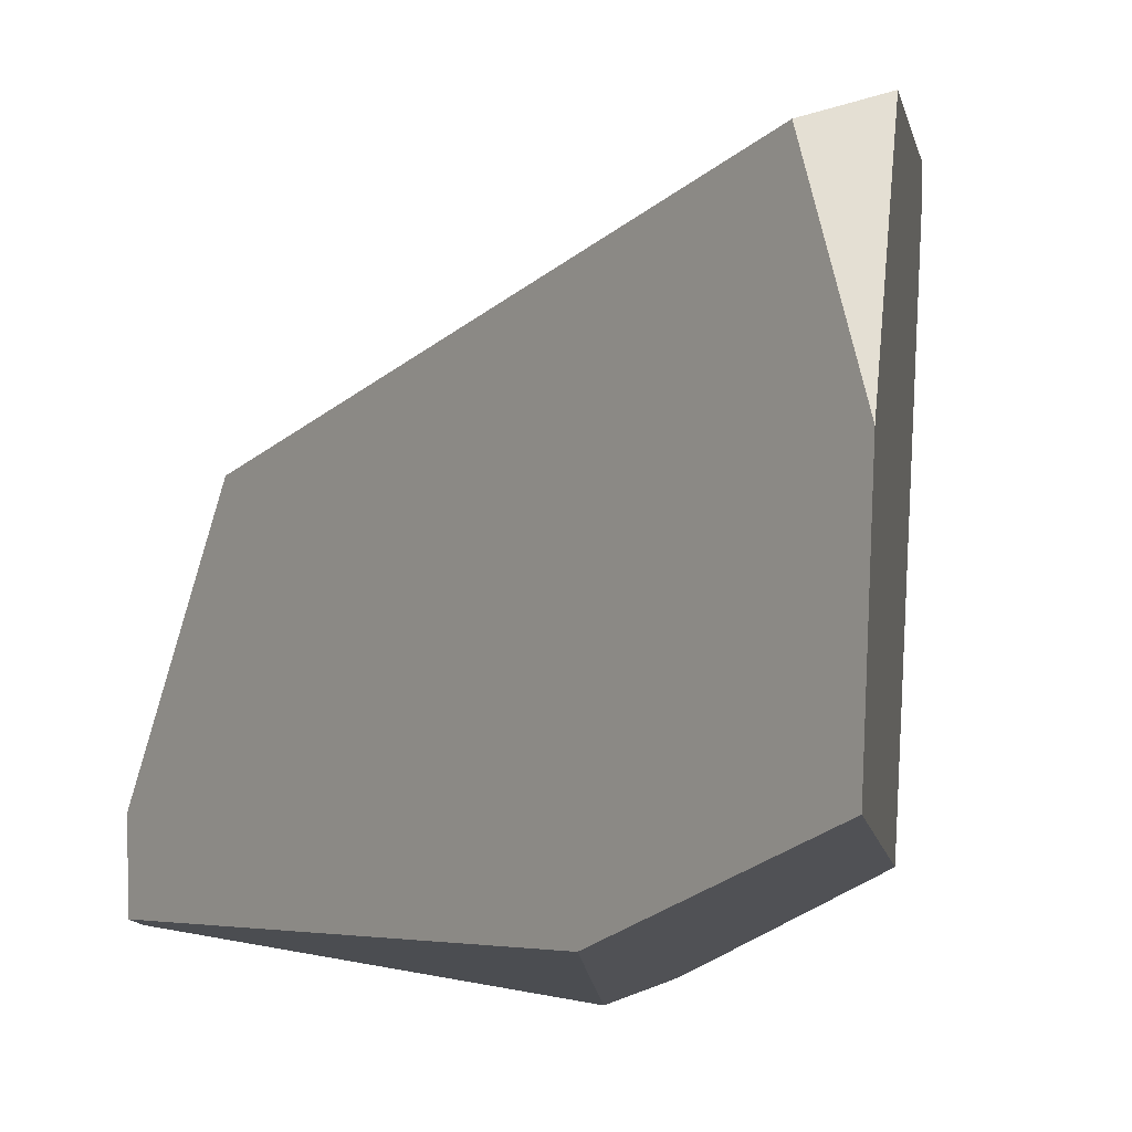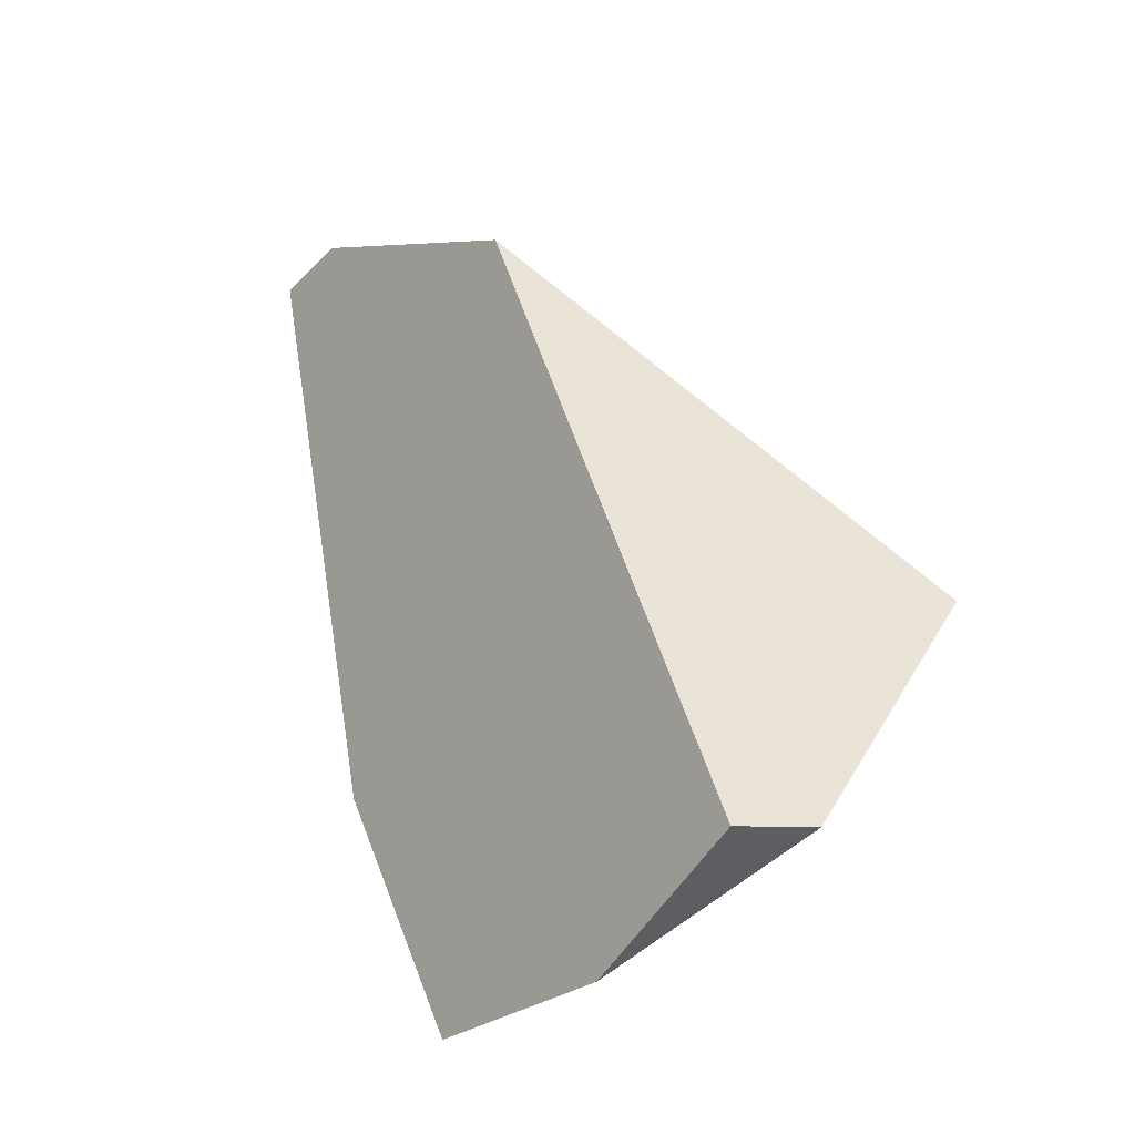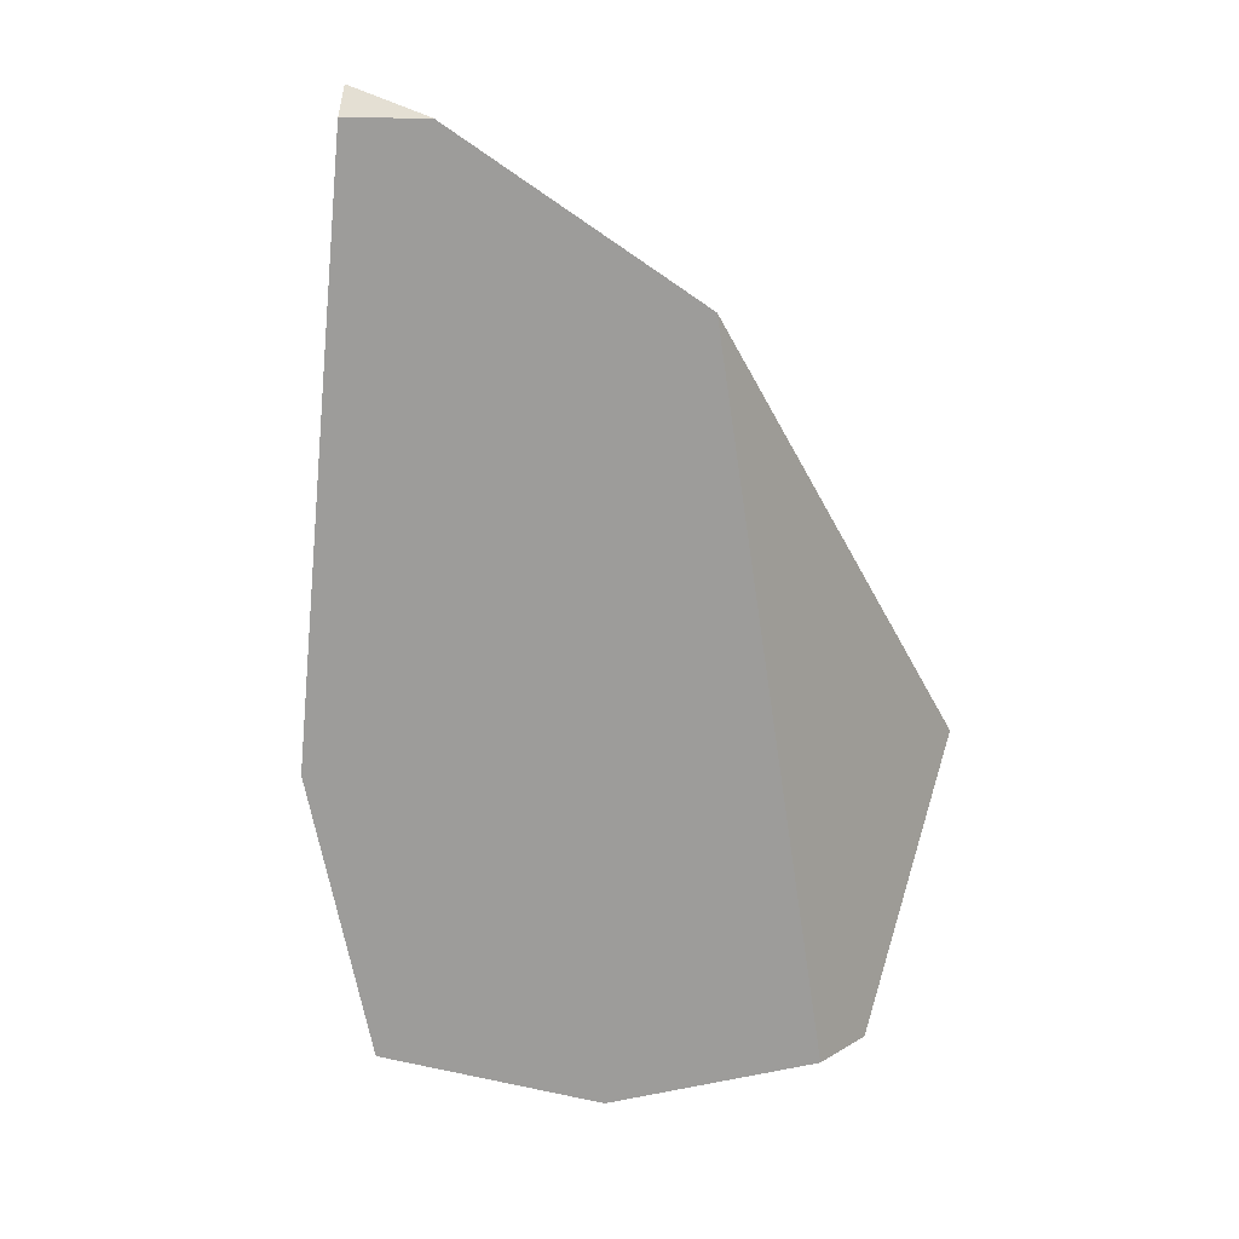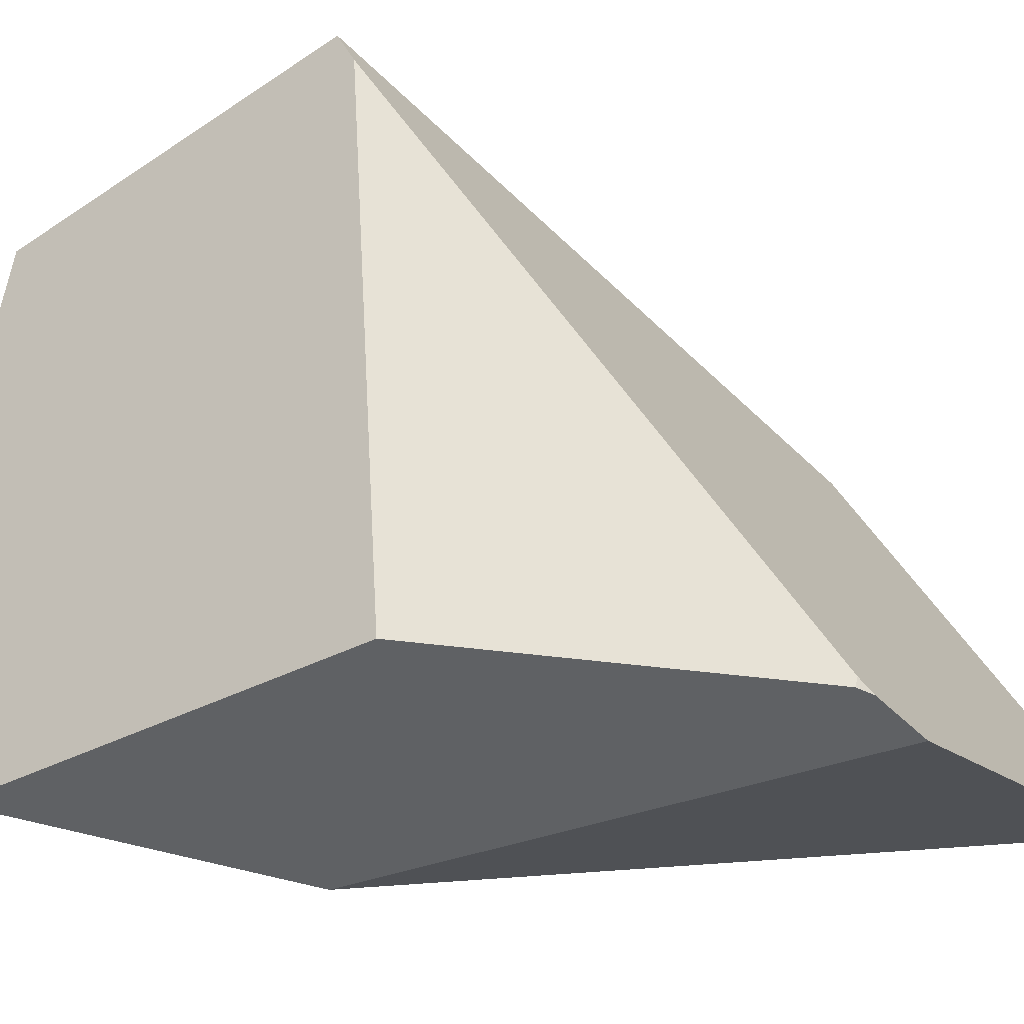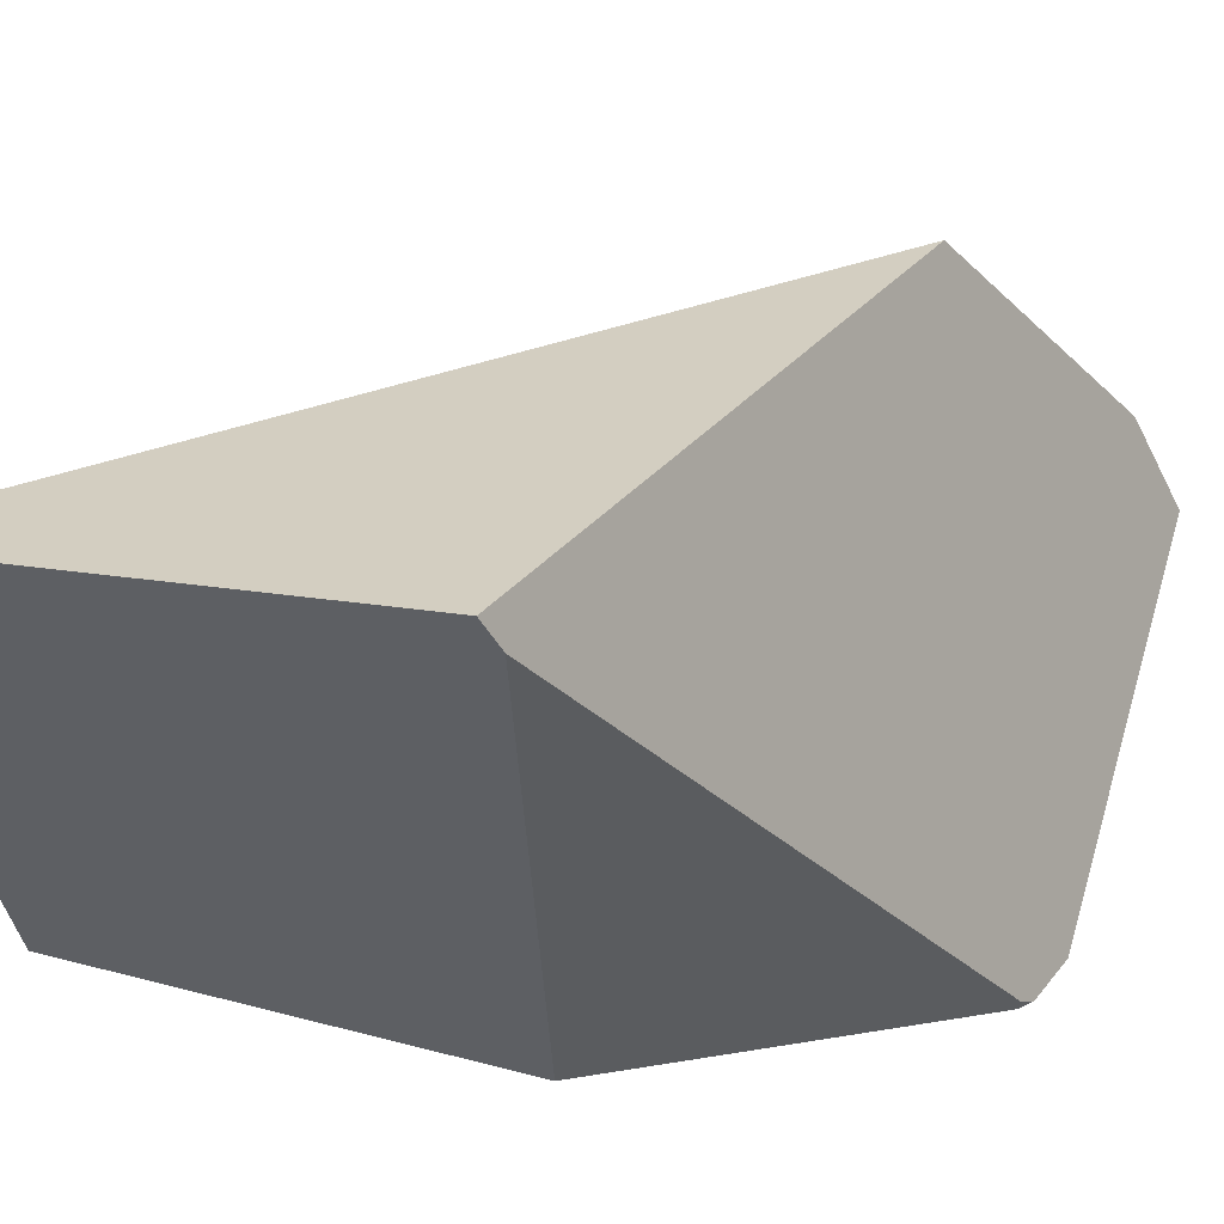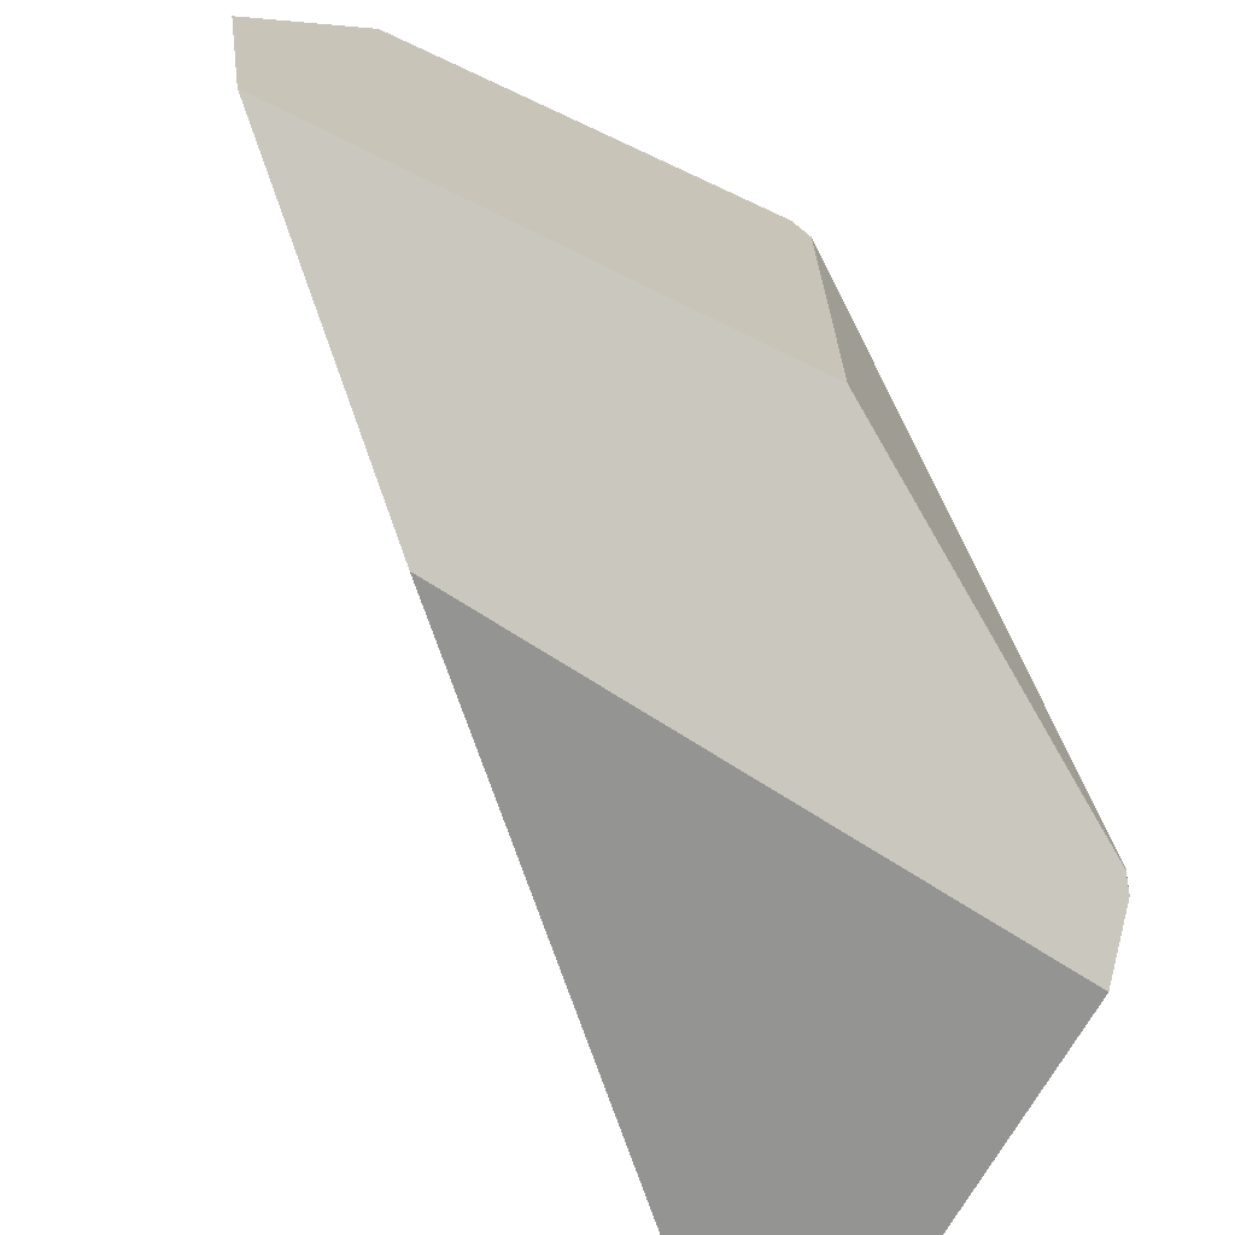
<metadata>
{"format":"obj","ext":"obj","renderer":"f3d","projection":"perspective","resolution":1024,"background":"white","views":[{"elev":-14.5,"azim":163.7,"up":"+Y"},{"elev":-42.2,"azim":138.5,"up":"+Z"},{"elev":-3.6,"azim":99.7,"up":"+Z"},{"elev":-29.0,"azim":-81.5,"up":"+Y"},{"elev":50.1,"azim":-96.0,"up":"+Y"},{"elev":-77.7,"azim":-141.3,"up":"+Y"}]}
</metadata>
<code>
g  Instance
v 9.144 -49.73 5.441
v 9.214 -49.73 5.303
v 9.231 -49.39 5.283
v 9.062 -48.44 4.616
v 9.231 -49.39 5.283
v 8.154 -48.18 2.005
v 8.154 -48.18 2.005
v 9.231 -49.39 5.283
v 8.03 -49.01 1.823
v 8.03 -49.01 1.823
v 9.231 -49.39 5.283
v 8.023 -49.9 1.982
v 8.023 -49.9 1.982
v 9.231 -49.39 5.283
v 8.39 -50.09 3.055
v 8.39 -50.09 3.055
v 9.231 -49.39 5.283
v 9.214 -49.73 5.303
v 8.154 -48.18 2.005
v 8.03 -49.01 1.823
v 7.846 -48.04 2.072
v 7.563 -49.92 4.68
v 7.371 -49.77 3.387
v 7.592 -49.94 4.732
v 7.592 -49.94 4.732
v 7.371 -49.77 3.387
v 7.767 -50 4.867
v 7.767 -50 4.867
v 7.371 -49.77 3.387
v 8.39 -50.09 3.055
v 8.39 -50.09 3.055
v 7.371 -49.77 3.387
v 8.023 -49.9 1.982
v 7.592 -49.94 4.732
v 7.562 -49.89 4.688
v 7.563 -49.92 4.68
v 7.292 -47.74 3.234
v 9.062 -48.44 4.616
v 7.846 -48.04 2.072
v 7.846 -48.04 2.072
v 9.062 -48.44 4.616
v 8.154 -48.18 2.005
v 7.767 -50 4.867
v 9.144 -49.73 5.441
v 7.592 -49.94 4.732
v 7.592 -49.94 4.732
v 9.144 -49.73 5.441
v 7.562 -49.89 4.688
v 7.562 -49.89 4.688
v 9.144 -49.73 5.441
v 7.273 -47.85 3.293
v 7.273 -47.85 3.293
v 9.144 -49.73 5.441
v 7.292 -47.74 3.234
v 7.292 -47.74 3.234
v 9.144 -49.73 5.441
v 9.062 -48.44 4.616
v 9.062 -48.44 4.616
v 9.144 -49.73 5.441
v 9.231 -49.39 5.283
v 7.562 -49.89 4.688
v 7.273 -47.85 3.293
v 7.563 -49.92 4.68
v 7.563 -49.92 4.68
v 7.273 -47.85 3.293
v 7.371 -49.77 3.387
v 8.39 -50.09 3.055
v 9.214 -49.73 5.303
v 7.767 -50 4.867
v 7.767 -50 4.867
v 9.214 -49.73 5.303
v 9.144 -49.73 5.441
v 7.846 -48.04 2.072
v 8.03 -49.01 1.823
v 7.292 -47.74 3.234
v 7.292 -47.74 3.234
v 8.03 -49.01 1.823
v 7.273 -47.85 3.293
v 7.273 -47.85 3.293
v 8.03 -49.01 1.823
v 7.371 -49.77 3.387
v 7.371 -49.77 3.387
v 8.03 -49.01 1.823
v 8.023 -49.9 1.982
f 1 2 3
f 4 5 6
f 7 8 9
f 10 11 12
f 13 14 15
f 16 17 18
f 19 20 21
f 22 23 24
f 25 26 27
f 28 29 30
f 31 32 33
f 34 35 36
f 37 38 39
f 40 41 42
f 43 44 45
f 46 47 48
f 49 50 51
f 52 53 54
f 55 56 57
f 58 59 60
f 61 62 63
f 64 65 66
f 67 68 69
f 70 71 72
f 73 74 75
f 76 77 78
f 79 80 81
f 82 83 84

</code>
